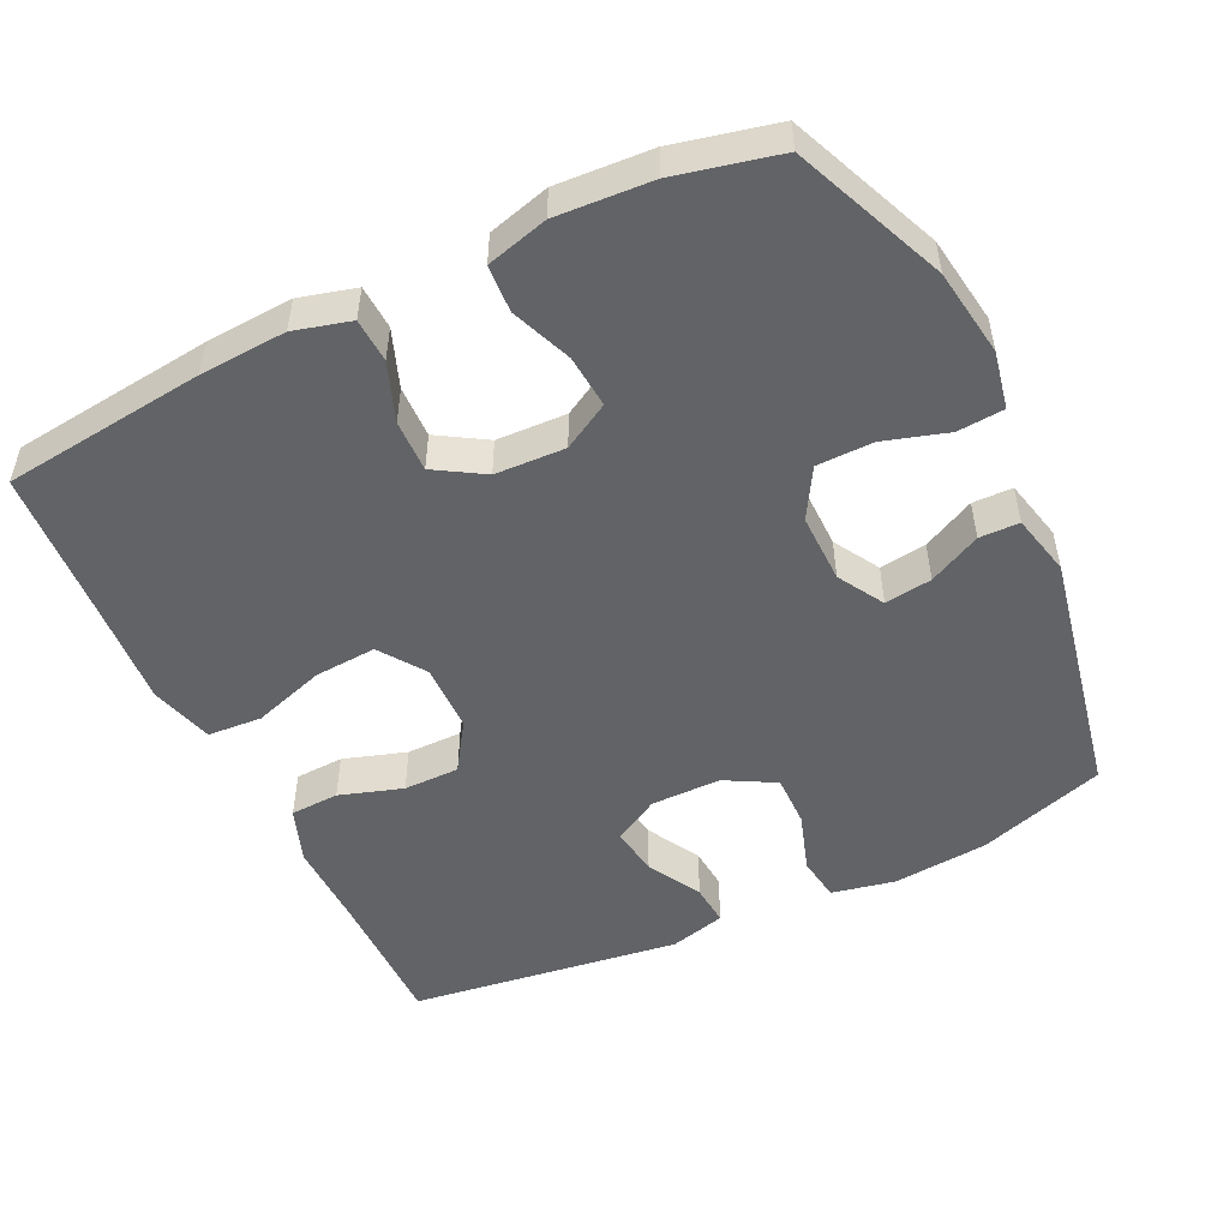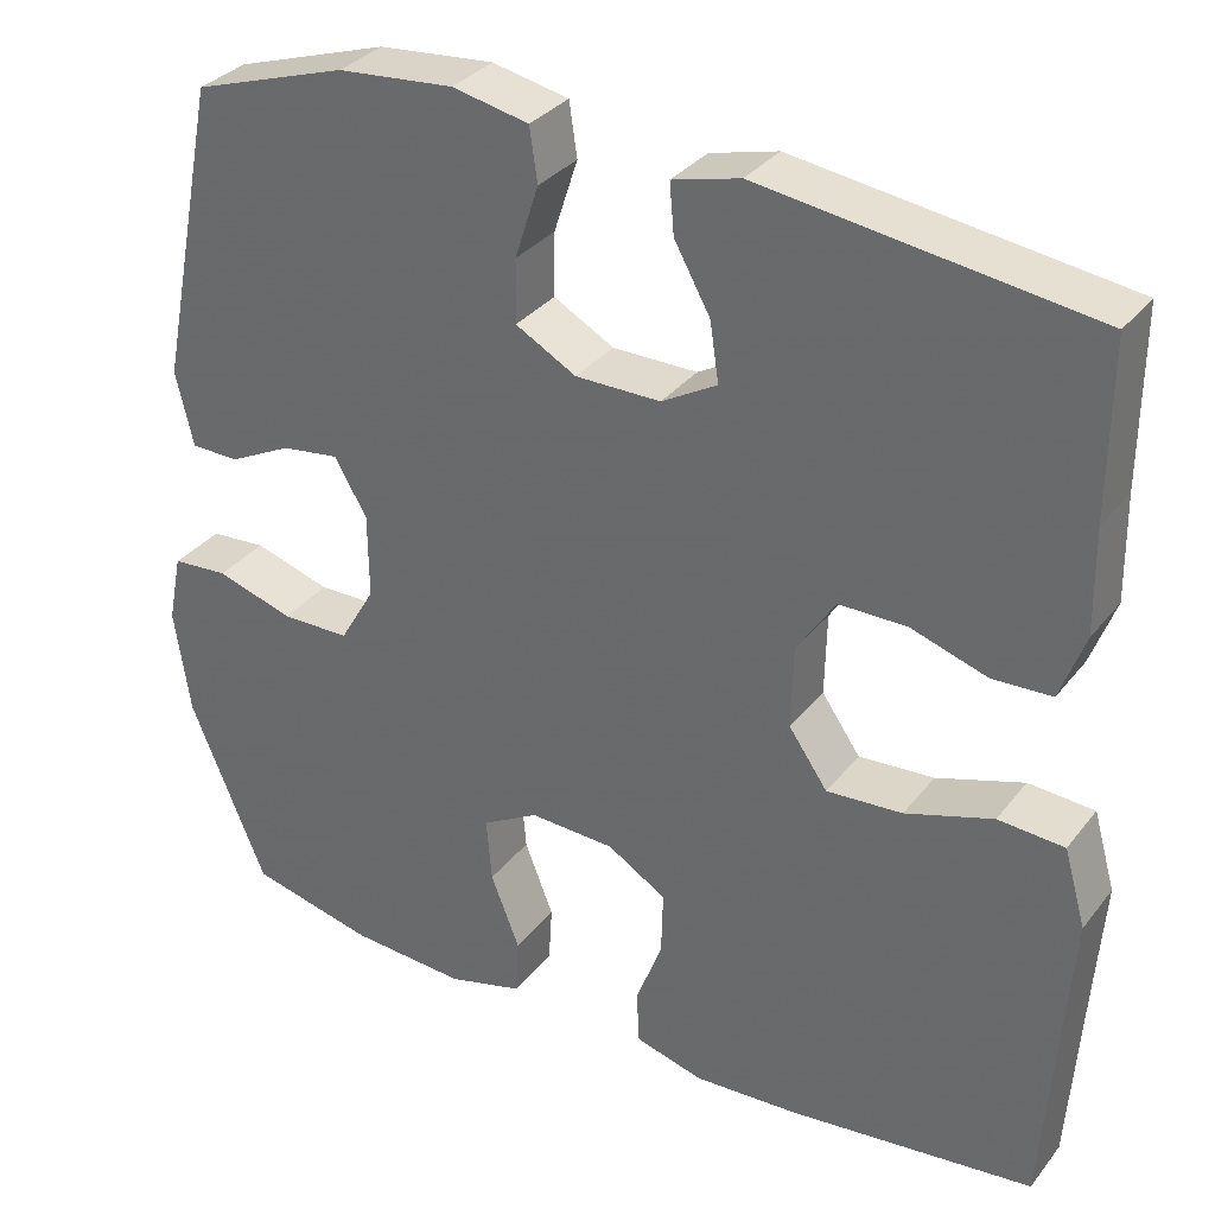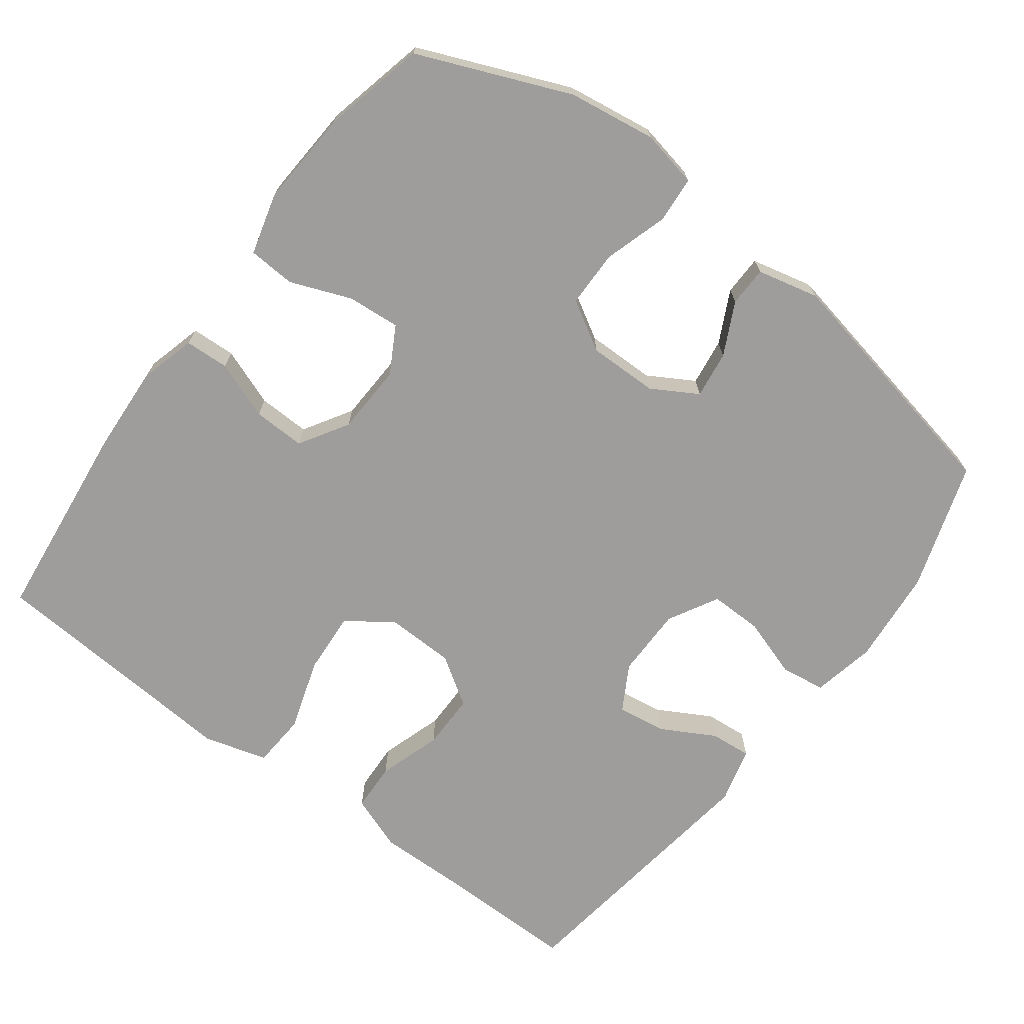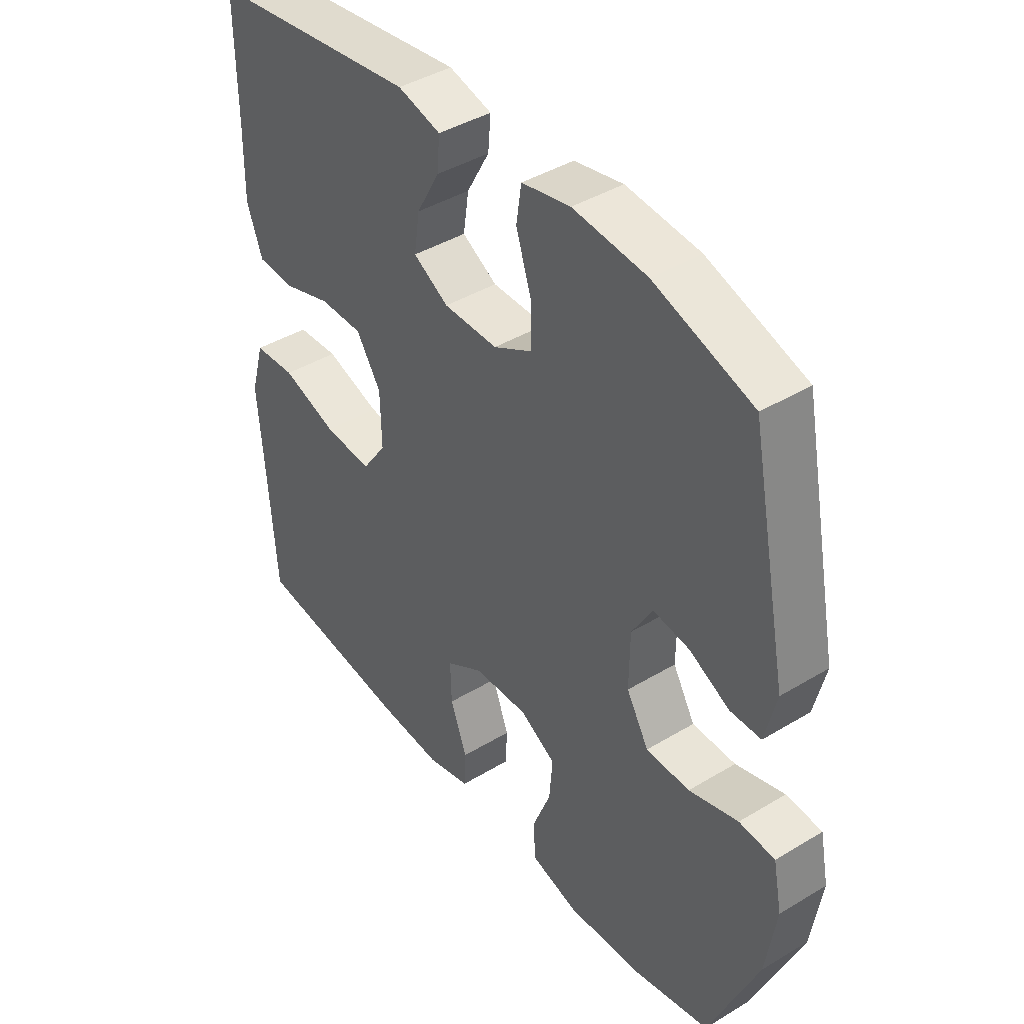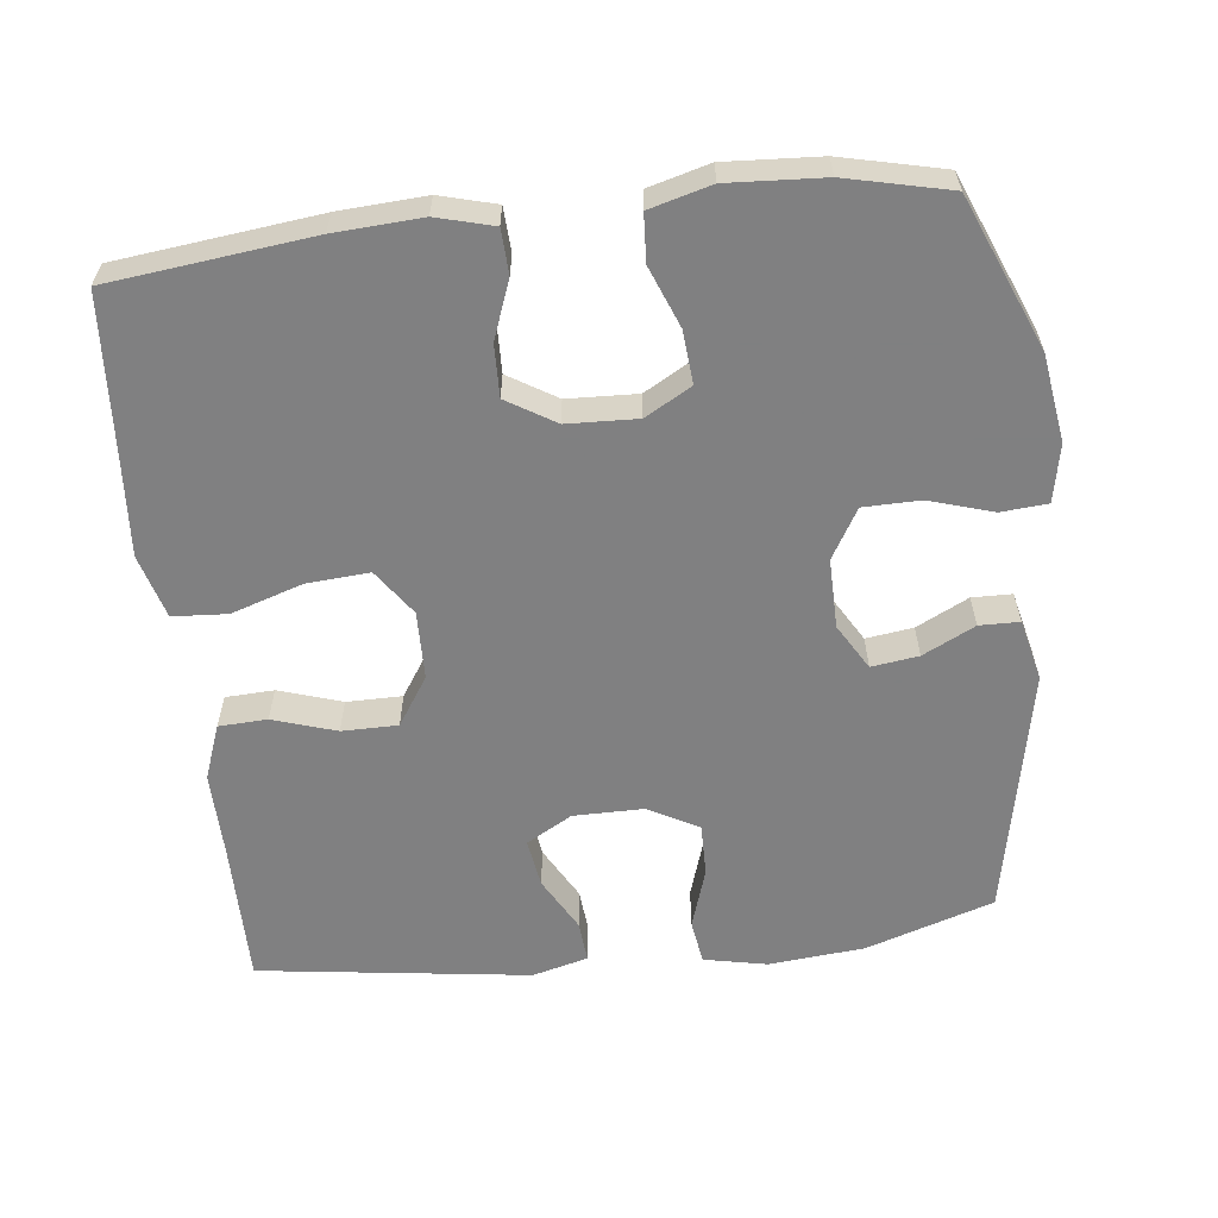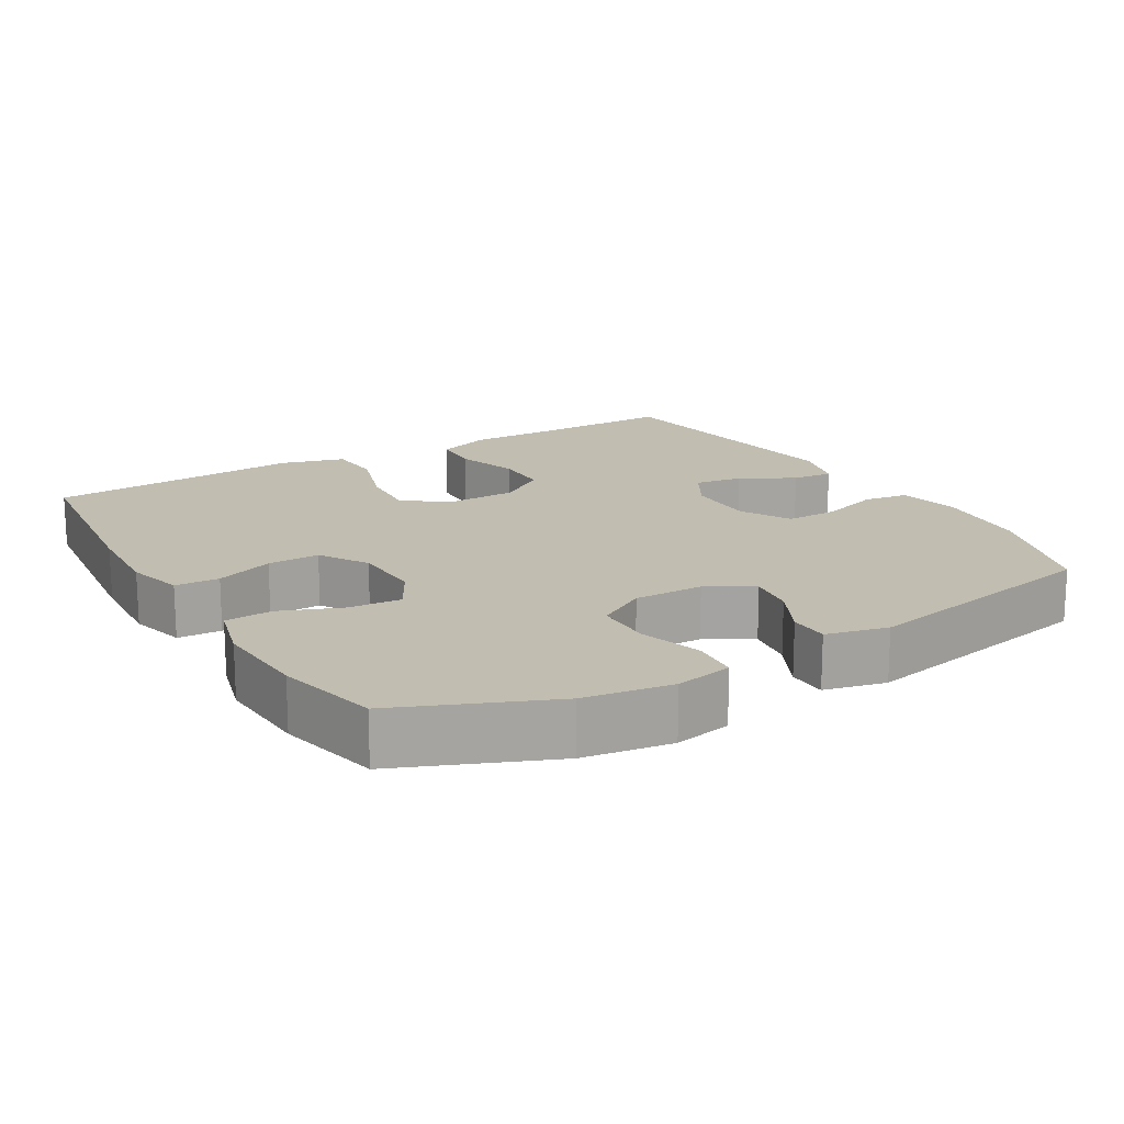
<metadata>
{"format":"obj","ext":"obj","renderer":"f3d","projection":"perspective","resolution":1024,"background":"white","views":[{"elev":-50.8,"azim":-154.3,"up":"+Y"},{"elev":32.8,"azim":31.8,"up":"+Z"},{"elev":-70.6,"azim":-126.9,"up":"+Y"},{"elev":42.0,"azim":-126.0,"up":"+Z"},{"elev":-60.0,"azim":-173.4,"up":"+Y"},{"elev":16.9,"azim":-120.6,"up":"+Y"}]}
</metadata>
<code>
v -0.5 0.07 -0.5
v -0.587 0.07 -0.291
v -0.605 0.07 -0.17
v -0.589 0.07 -0.091
v -0.525 0.07 -0.086
v -0.437 0.07 -0.113
v -0.359 0.07 -0.112
v -0.319 0.07 -0.044
v -0.32 0.07 0.052
v -0.357 0.07 0.115
v -0.422 0.07 0.106
v -0.494 0.07 0.07
v -0.549 0.07 0.071
v -0.569 0.07 0.156
v -0.5 0.07 0.5
v -0.324 0.07 0.557
v -0.192 0.07 0.569
v -0.105 0.07 0.551
v -0.096 0.07 0.49
v -0.123 0.07 0.407
v -0.124 0.07 0.335
v -0.055 0.07 0.297
v 0.042 0.07 0.297
v 0.105 0.07 0.333
v 0.095 0.07 0.4
v 0.054 0.07 0.474
v 0.049 0.07 0.531
v 0.126 0.07 0.551
v 0.5 0.07 0.5
v 0.499 0.07 0.302
v 0.501 0.07 0.184
v 0.473 0.07 0.108
v 0.406 0.07 0.105
v 0.319 0.07 0.133
v 0.242 0.07 0.133
v 0.198 0.07 0.066
v 0.196 0.07 -0.028
v 0.24 0.07 -0.091
v 0.326 0.07 -0.085
v 0.425 0.07 -0.053
v 0.5 0.07 -0.058
v 0.525 0.07 -0.146
v 0.515 0.07 -0.28
v 0.5 0.07 -0.5
v 0.221 0.07 -0.532
v 0.101 0.07 -0.539
v 0.023 0.07 -0.518
v 0.02 0.07 -0.457
v 0.05 0.07 -0.377
v 0.052 0.07 -0.305
v -0.015 0.07 -0.264
v -0.112 0.07 -0.26
v -0.176 0.07 -0.296
v -0.17 0.07 -0.369
v -0.137 0.07 -0.453
v -0.141 0.07 -0.518
v -0.226 0.07 -0.541
v -0.358 0.07 -0.533
v -0.5 0 -0.5
v -0.587 0 -0.291
v -0.605 0 -0.17
v -0.589 0 -0.091
v -0.525 0 -0.086
v -0.437 0 -0.113
v -0.359 0 -0.112
v -0.319 0 -0.044
v -0.32 0 0.052
v -0.357 0 0.115
v -0.422 0 0.106
v -0.494 0 0.07
v -0.549 0 0.071
v -0.569 0 0.156
v -0.5 0 0.5
v -0.324 0 0.557
v -0.192 0 0.569
v -0.105 0 0.551
v -0.096 0 0.49
v -0.123 0 0.407
v -0.124 0 0.335
v -0.055 0 0.297
v 0.042 0 0.297
v 0.105 0 0.333
v 0.095 0 0.4
v 0.054 0 0.474
v 0.049 0 0.531
v 0.126 0 0.551
v 0.5 0 0.5
v 0.499 0 0.302
v 0.501 0 0.184
v 0.473 0 0.108
v 0.406 0 0.105
v 0.319 0 0.133
v 0.242 0 0.133
v 0.198 0 0.066
v 0.196 0 -0.028
v 0.24 0 -0.091
v 0.326 0 -0.085
v 0.425 0 -0.053
v 0.5 0 -0.058
v 0.525 0 -0.146
v 0.515 0 -0.28
v 0.5 0 -0.5
v 0.221 0 -0.532
v 0.101 0 -0.539
v 0.023 0 -0.518
v 0.02 0 -0.457
v 0.05 0 -0.377
v 0.052 0 -0.305
v -0.015 0 -0.264
v -0.112 0 -0.26
v -0.176 0 -0.296
v -0.17 0 -0.369
v -0.137 0 -0.453
v -0.141 0 -0.518
v -0.226 0 -0.541
v -0.358 0 -0.533
f 4 5 6
f 3 4 6
f 2 3 6
f 1 2 6
f 58 1 6
f 57 58 6
f 56 57 6
f 55 56 6
f 54 55 6
f 53 54 6 7
f 52 53 7 8
f 51 52 8 9
f 50 51 9 10
f 47 48 49
f 46 47 49
f 45 46 49
f 44 45 49
f 43 44 49
f 43 49 50
f 42 43 50
f 41 42 50
f 40 41 50
f 39 40 50
f 38 39 50
f 37 38 50 10
f 32 33 34
f 31 32 34
f 30 31 34
f 29 30 34
f 28 29 34
f 27 28 34
f 26 27 34
f 25 26 34
f 24 25 34 35
f 23 24 35 36
f 18 19 20
f 17 18 20
f 16 17 20
f 15 16 20
f 14 15 20
f 13 14 20
f 12 13 20
f 11 12 20
f 10 11 20 21
f 36 37 10
f 23 36 10
f 22 23 10
f 10 21 22
f 64 63 62
f 64 62 61
f 64 61 60
f 64 60 59
f 64 59 116
f 64 116 115
f 64 115 114
f 64 114 113
f 64 113 112
f 65 64 112 111
f 66 65 111 110
f 67 66 110 109
f 68 67 109 108
f 107 106 105
f 107 105 104
f 107 104 103
f 107 103 102
f 107 102 101
f 108 107 101
f 108 101 100
f 108 100 99
f 108 99 98
f 108 98 97
f 108 97 96
f 68 108 96 95
f 92 91 90
f 92 90 89
f 92 89 88
f 92 88 87
f 92 87 86
f 92 86 85
f 92 85 84
f 92 84 83
f 93 92 83 82
f 94 93 82 81
f 78 77 76
f 78 76 75
f 78 75 74
f 78 74 73
f 78 73 72
f 78 72 71
f 78 71 70
f 78 70 69
f 79 78 69 68
f 68 95 94
f 68 94 81
f 68 81 80
f 80 79 68
f 1 59 60 2
f 2 60 61 3
f 3 61 62 4
f 4 62 63 5
f 5 63 64 6
f 6 64 65 7
f 7 65 66 8
f 8 66 67 9
f 9 67 68 10
f 10 68 69 11
f 11 69 70 12
f 12 70 71 13
f 13 71 72 14
f 14 72 73 15
f 15 73 74 16
f 16 74 75 17
f 17 75 76 18
f 18 76 77 19
f 19 77 78 20
f 20 78 79 21
f 21 79 80 22
f 22 80 81 23
f 23 81 82 24
f 24 82 83 25
f 25 83 84 26
f 26 84 85 27
f 27 85 86 28
f 28 86 87 29
f 29 87 88 30
f 30 88 89 31
f 31 89 90 32
f 32 90 91 33
f 33 91 92 34
f 34 92 93 35
f 35 93 94 36
f 36 94 95 37
f 37 95 96 38
f 38 96 97 39
f 39 97 98 40
f 40 98 99 41
f 41 99 100 42
f 42 100 101 43
f 43 101 102 44
f 44 102 103 45
f 45 103 104 46
f 46 104 105 47
f 47 105 106 48
f 48 106 107 49
f 49 107 108 50
f 50 108 109 51
f 51 109 110 52
f 52 110 111 53
f 53 111 112 54
f 54 112 113 55
f 55 113 114 56
f 56 114 115 57
f 57 115 116 58
f 58 116 59 1

</code>
